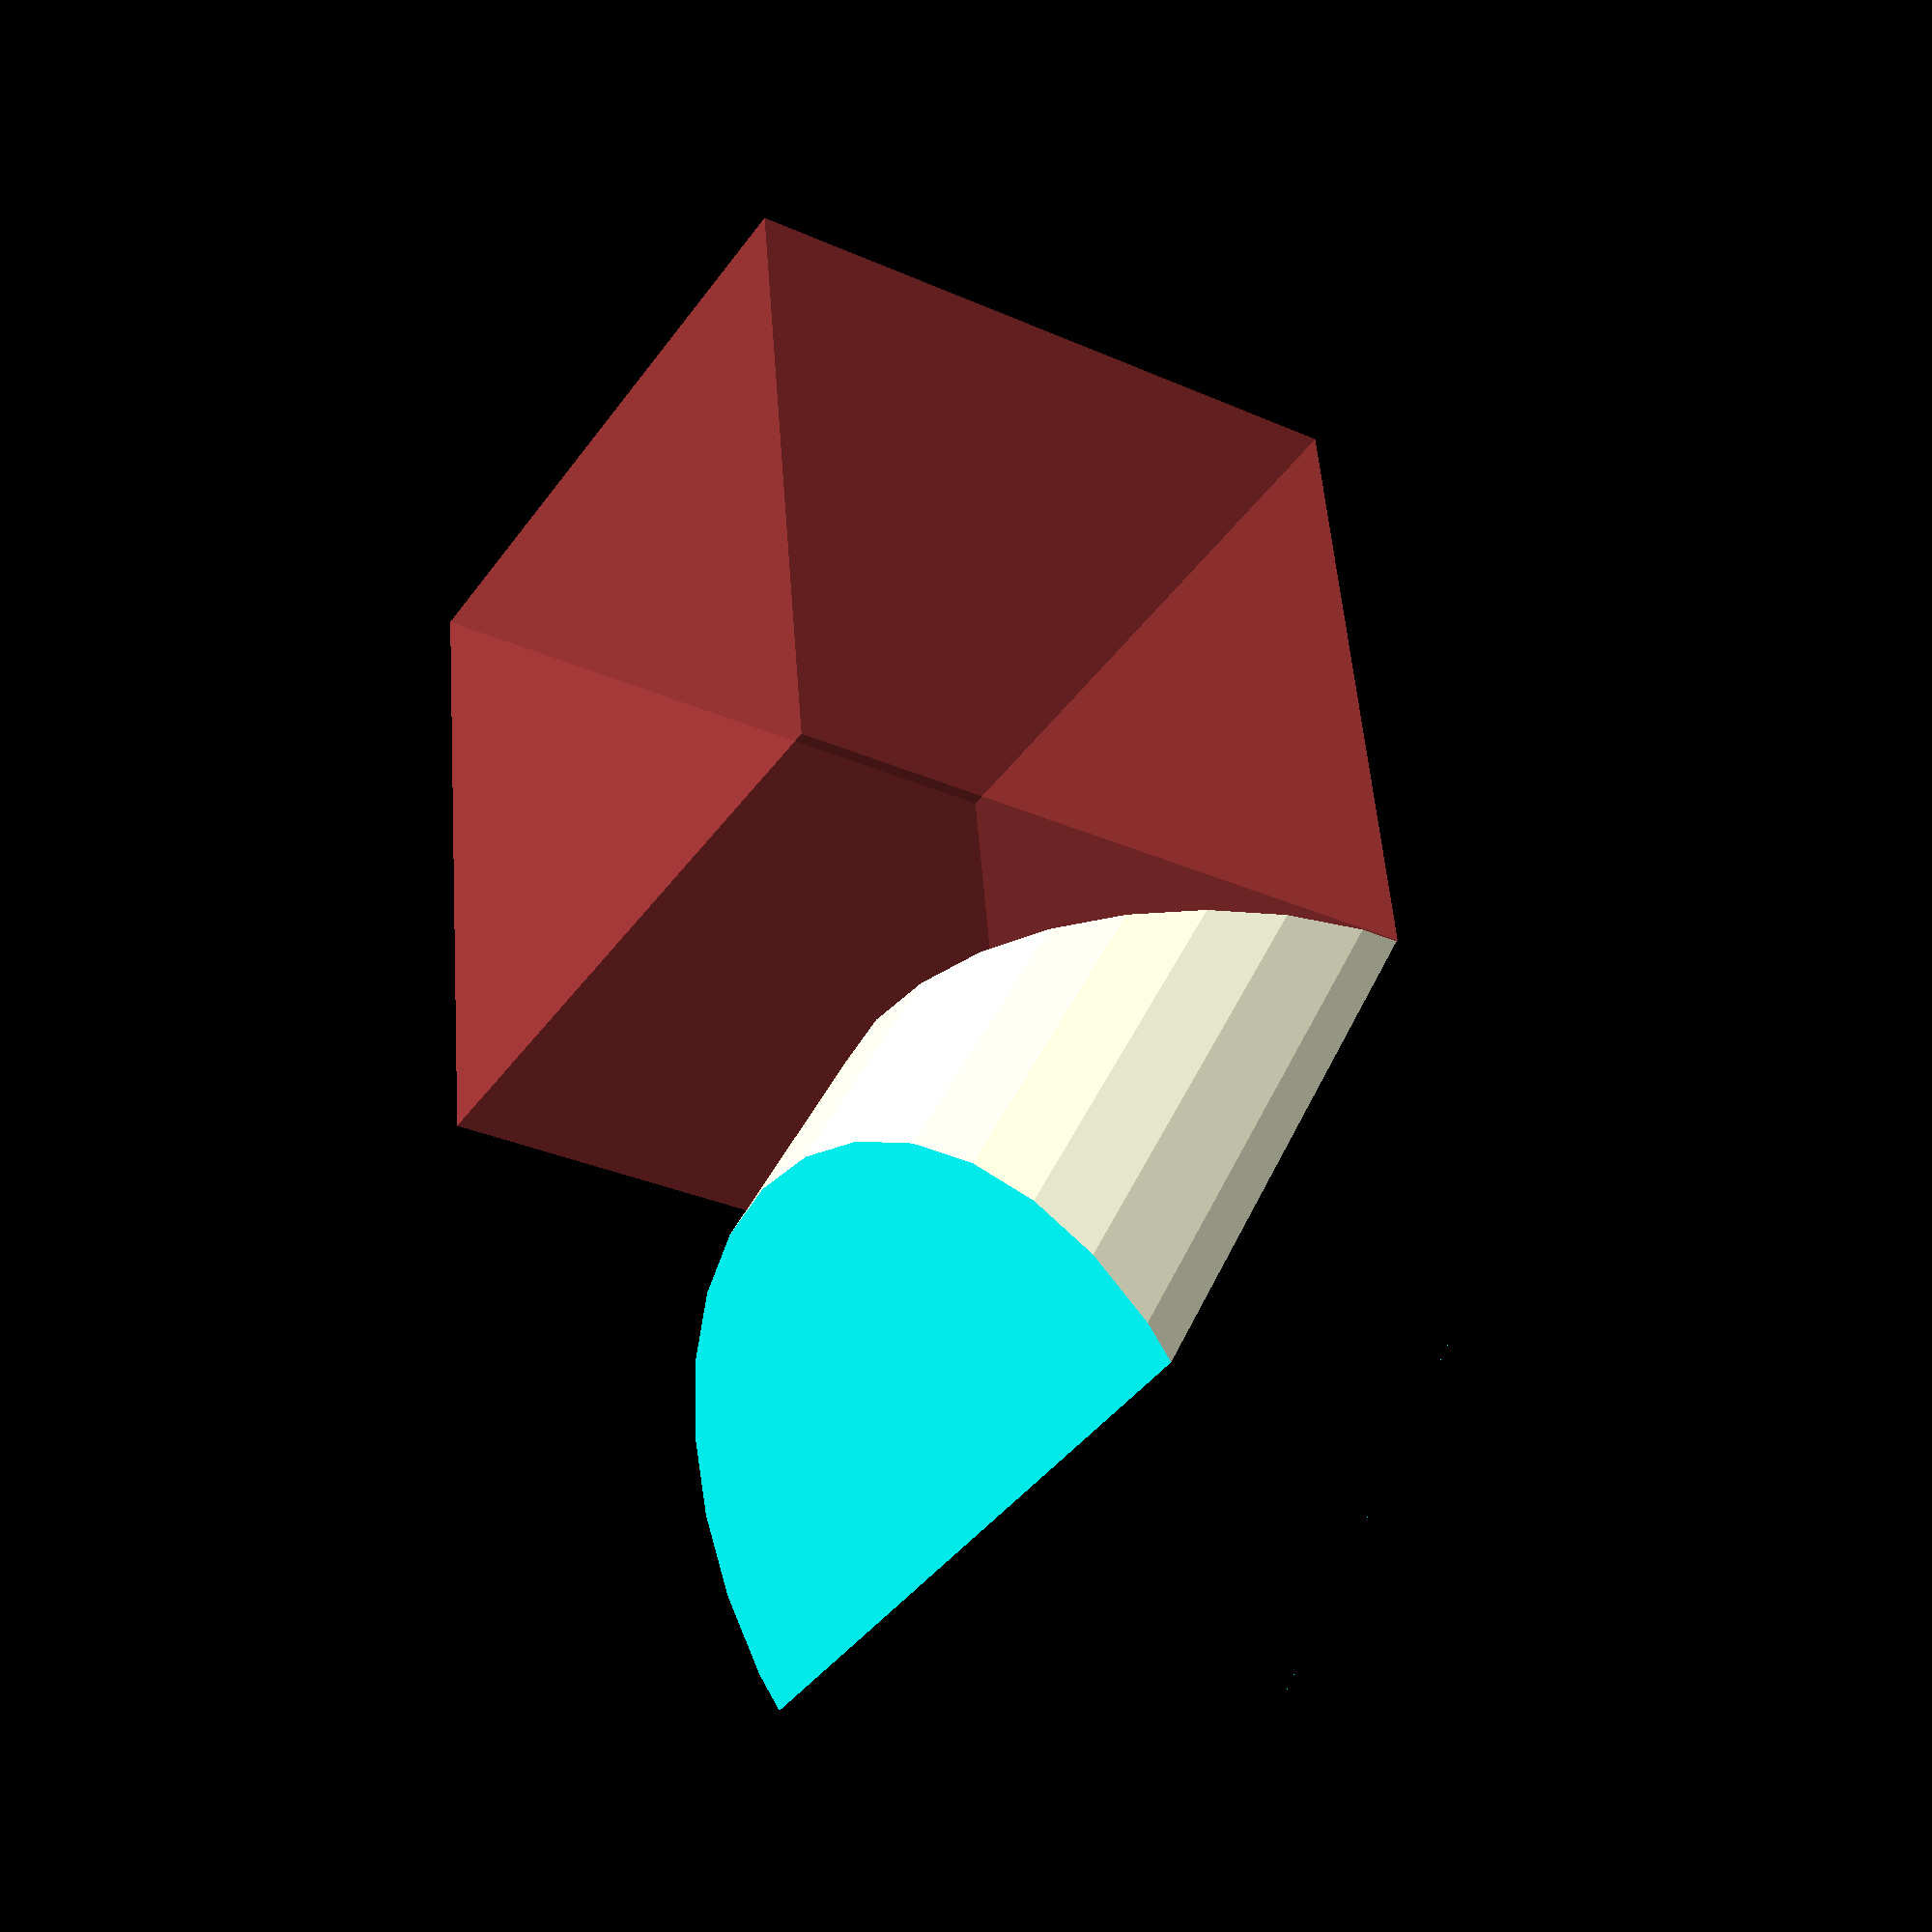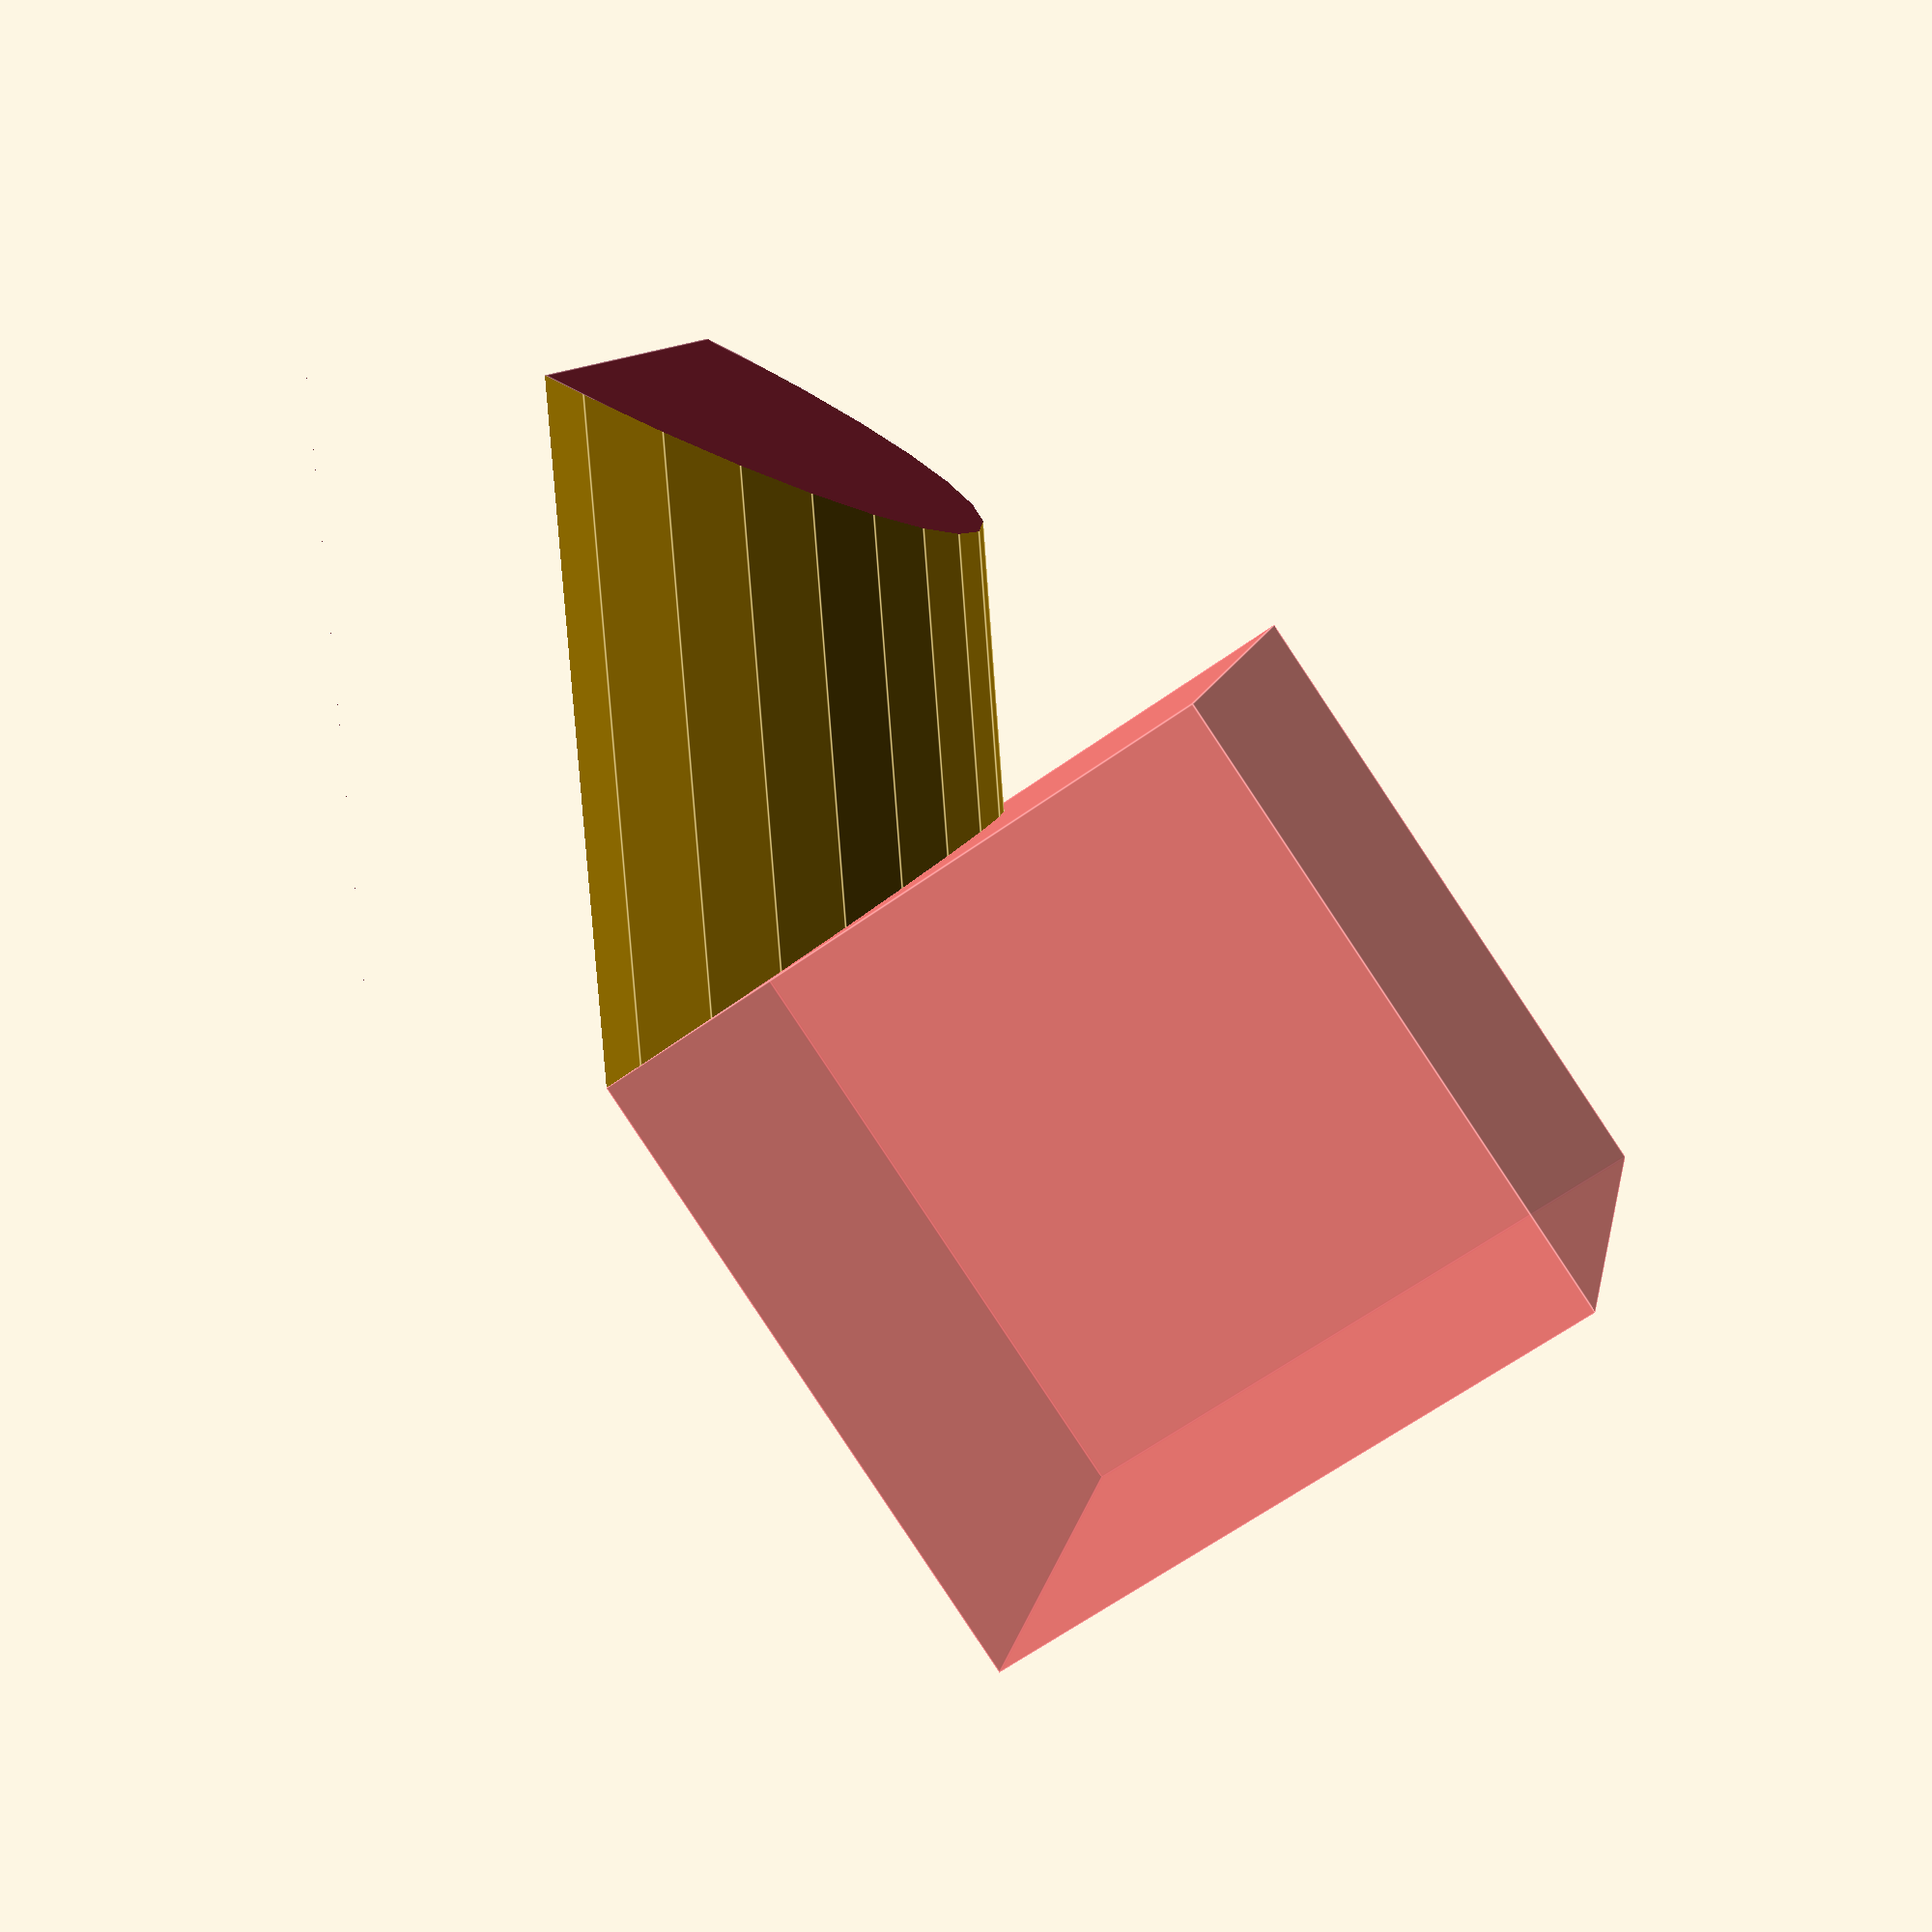
<openscad>
//equivalent scripts for this example
//resize([30,10])circle(d=20);

angle=-30;
echo(cos(angle));
//a=1/sin(angle);
//b=1;
r=20;
d=2*r;
h=d;
difference() {
translate([-h/2,0,0]) rotate([0,90.0])cylinder(r=r,h);
translate([-h,-h,-r])cube([2*h,2*h,r]);
translate([h/2,-r,0])rotate([0,angle,0])cube([d,d,d]);
#translate([-h/2,r,0])rotate([0,angle,180])cube([d,d,d]);
}

*translate([0,-r,0])color("pink",.5)square(2*r) ;
*scale([a,b])circle(r);
*color("green",.5)
*translate([0,0,-5])
*scale([a,b*PI/2])
*circle(r);

</openscad>
<views>
elev=261.6 azim=303.9 roll=129.8 proj=p view=wireframe
elev=192.9 azim=67.2 roll=259.2 proj=p view=edges
</views>
